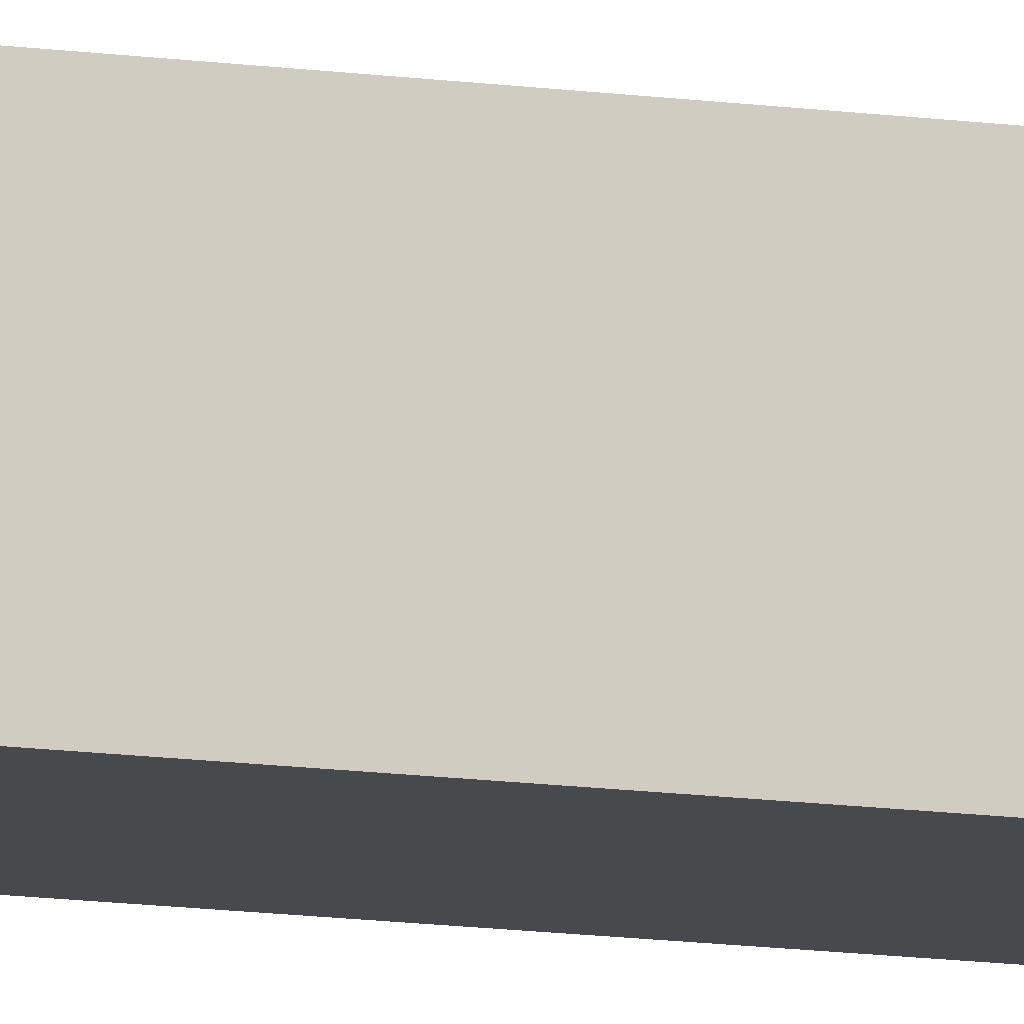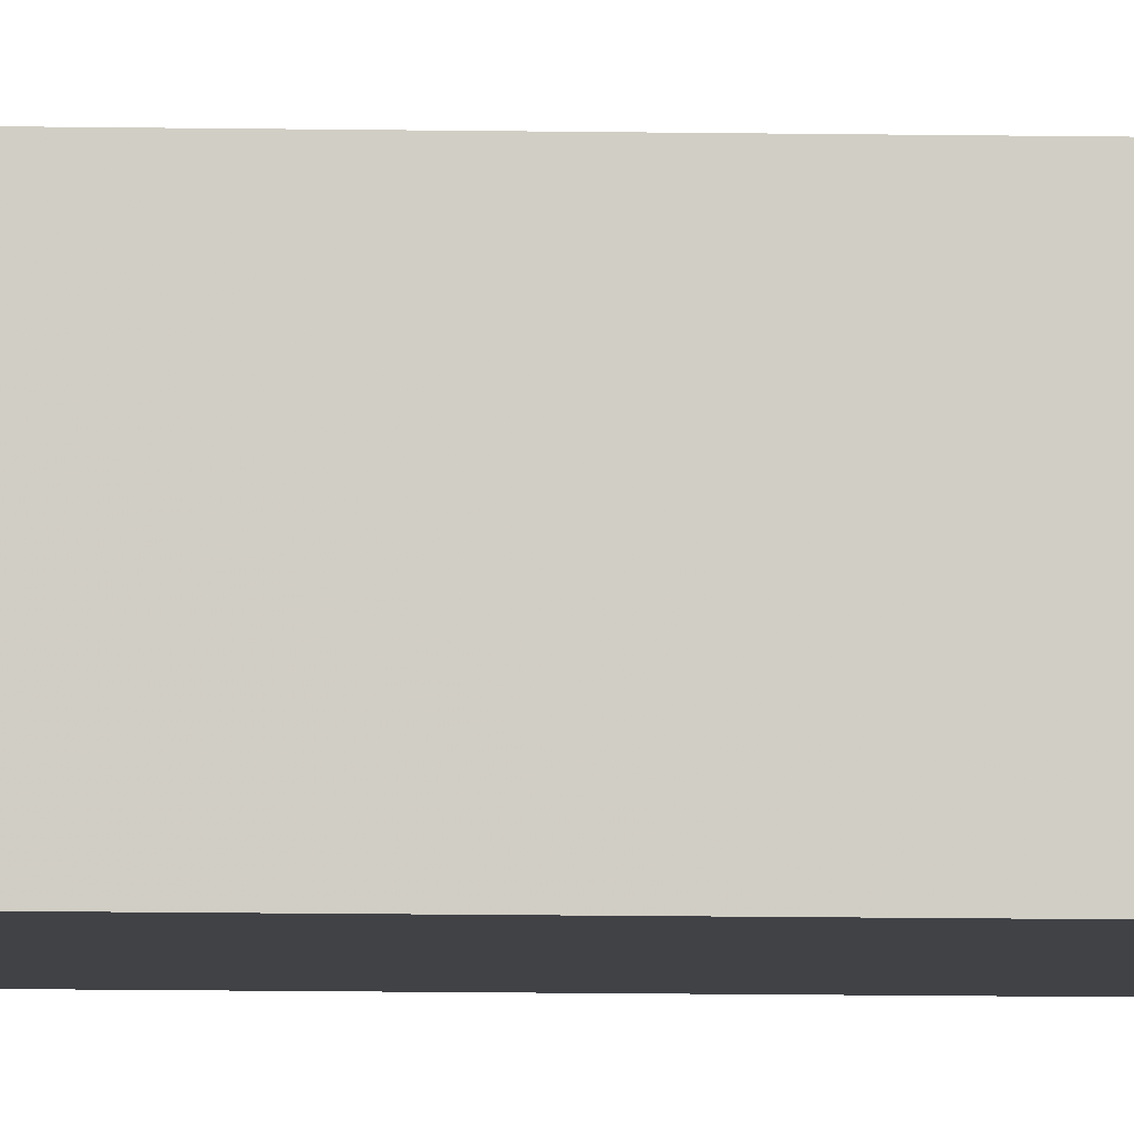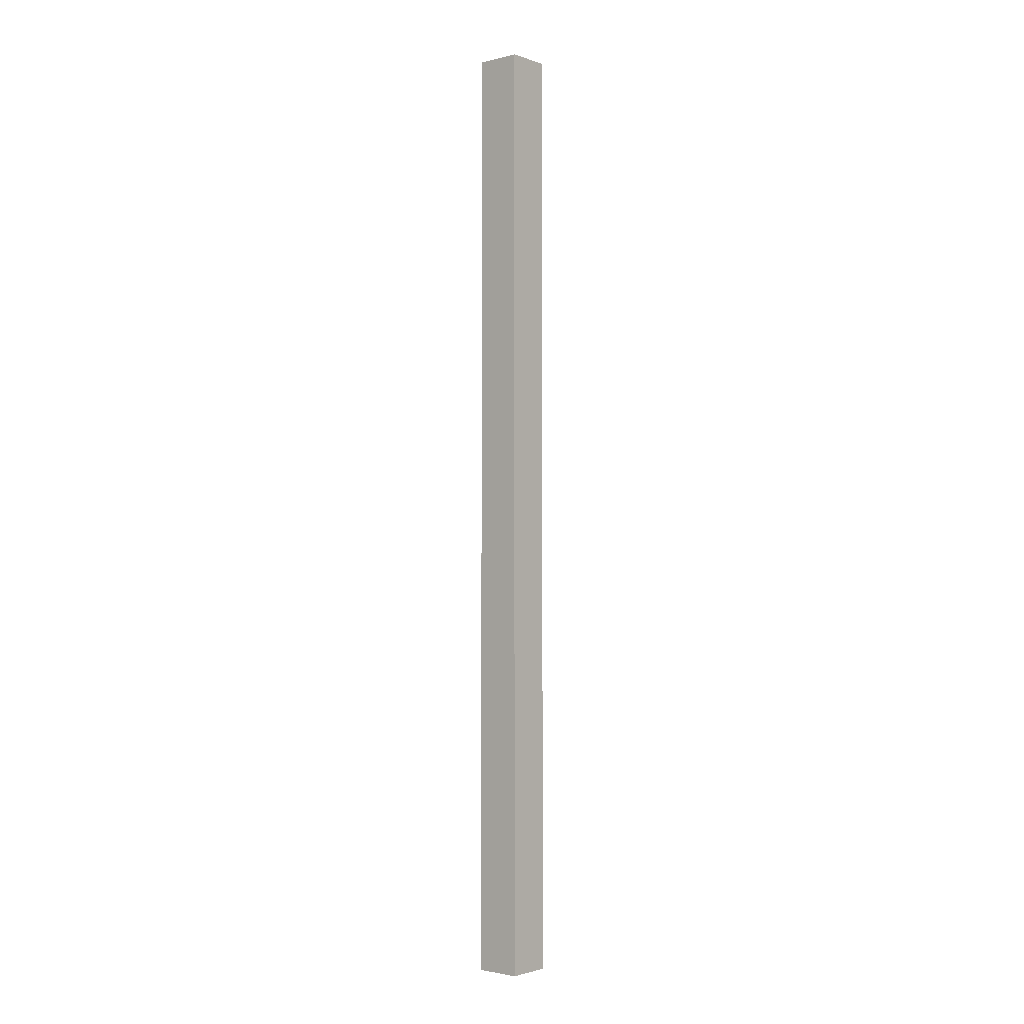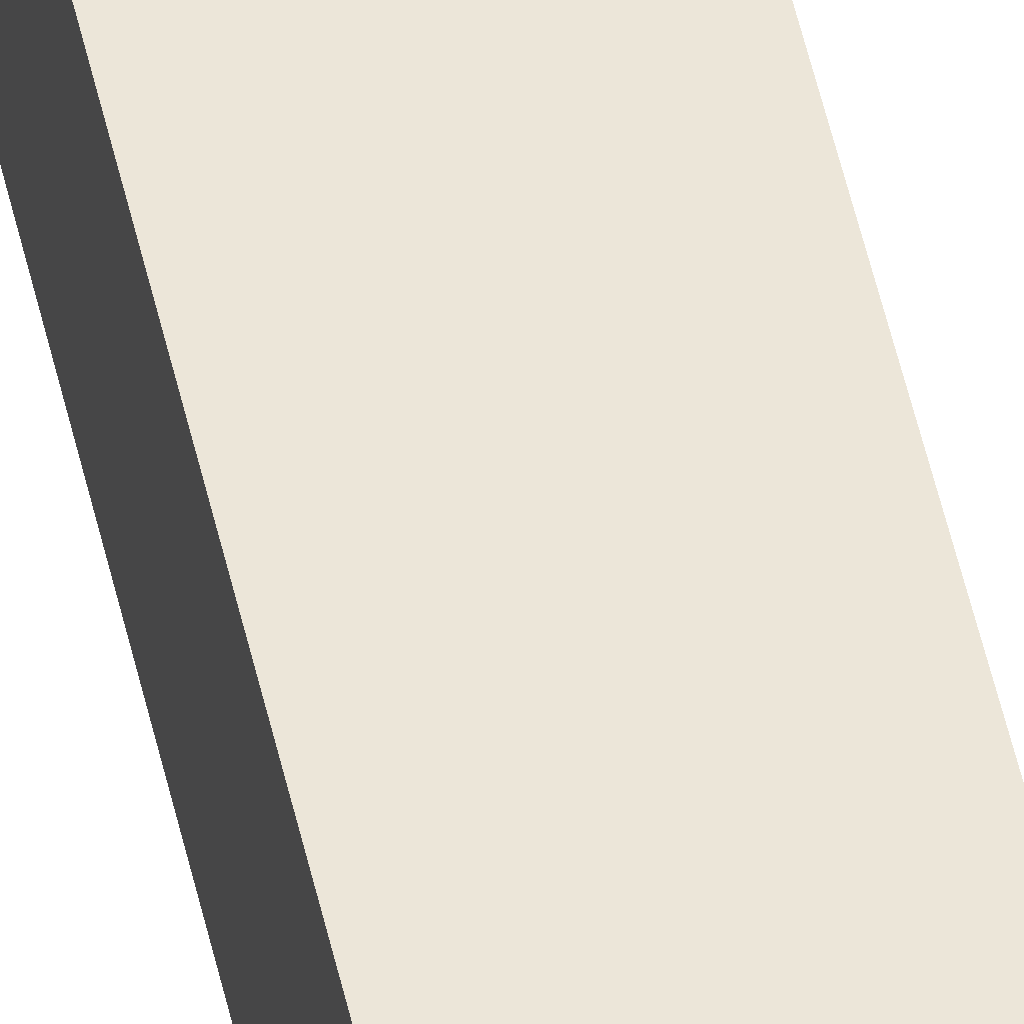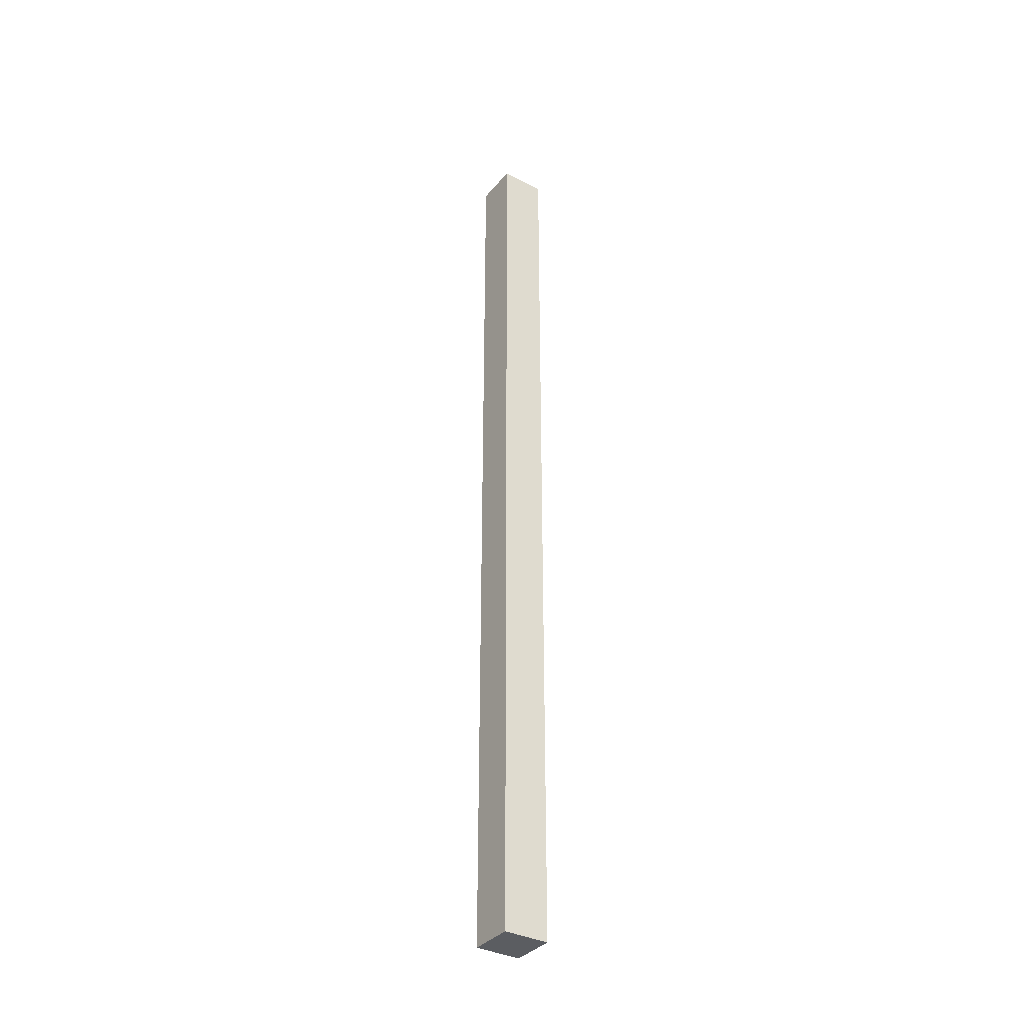
<metadata>
{"format":"obj","ext":"obj","renderer":"f3d","projection":"perspective","resolution":1024,"background":"white","views":[{"elev":-12.1,"azim":70.7,"up":"+Z"},{"elev":-6.4,"azim":85.8,"up":"+Z"},{"elev":-2.1,"azim":-49.6,"up":"+Y"},{"elev":49.3,"azim":-12.1,"up":"+Z"},{"elev":-35.8,"azim":55.8,"up":"+Y"}]}
</metadata>
<code>
v -8 -296 -8
v -8 -296 8
v -8 -248 8
v -8 -248 -8
v 8 -296 8
v 8 -248 8
v 8 -296 -8
v 8 -248 -8
v -8 -192 8
v -8 -192 -8
v 8 -192 8
v 8 -192 -8
v -8 -112 8
v -8 -112 -8
v 8 -112 8
v 8 -112 -8
v -8 0 8
v -8 0 -8
v 8 0 8
v 8 0 -8
v 8 -336 -8
v 8 -336 8
v -8 -336 8
v -8 -336 -8
f 1 2 3 4
f 2 5 6 3
f 5 7 8 6
f 7 1 4 8
f 4 3 9 10
f 3 6 11 9
f 6 8 12 11
f 8 4 10 12
f 10 9 13 14
f 9 11 15 13
f 11 12 16 15
f 12 10 14 16
f 14 13 17 18
f 13 15 19 17
f 15 16 20 19
f 16 14 18 20
f 21 22 23 24
f 24 23 2 1
f 23 22 5 2
f 22 21 7 5
f 21 24 1 7

</code>
